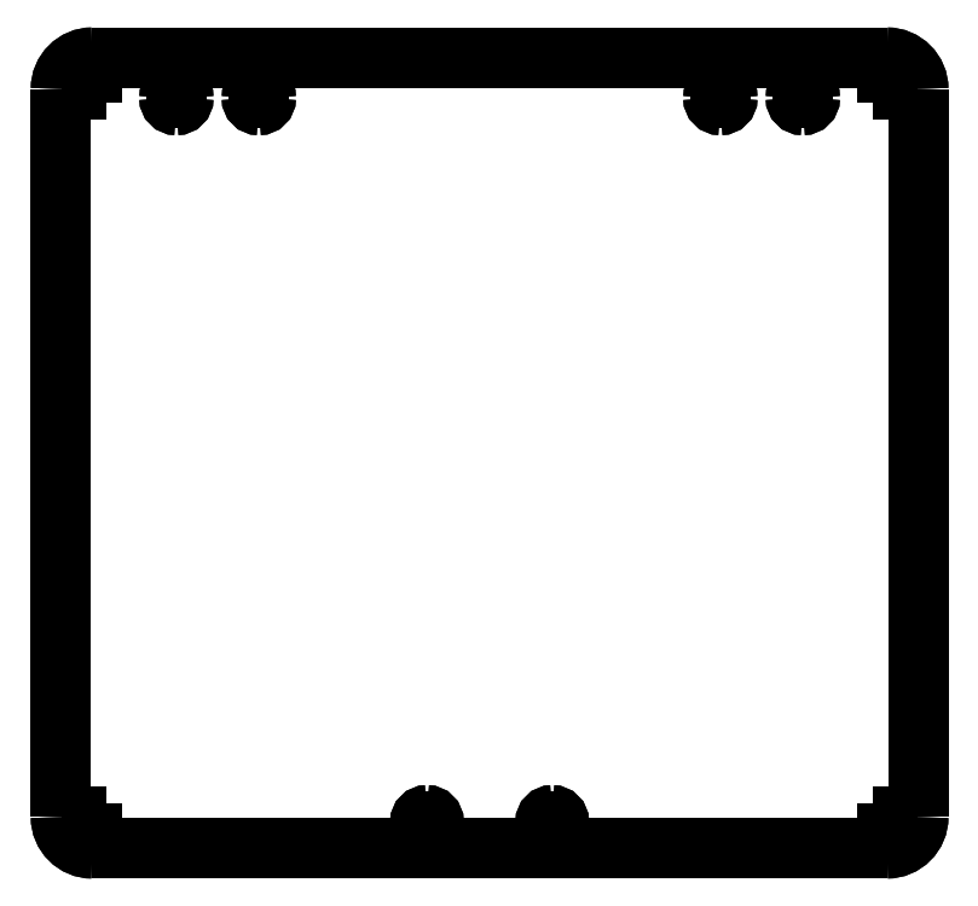
<metadata>
{"format":"dxf","ext":"dxf","renderer":"ezdxf+matplotlib","layout":"modelspace","background":"white","min_lineweight":24,"dpi":150}
</metadata>
<code>
0
SECTION
2
ENTITIES
0
SPLINE
8
0
70
8
71
3
72
8
73
4
74
0
40
0
40
0
40
0
40
0
40
1
40
1
40
1
40
1
10
80
20
-146.7
30
0
10
80
20
-152
30
0
10
84.25
20
-156.2
30
0
10
89.5
20
-156.2
30
0
0
LWPOLYLINE
8
0
90
2
70
0
10
80
20
74.25
30
0
10
80
20
-146.7
30
0
0
SPLINE
8
0
70
8
71
3
72
8
73
4
74
0
40
0
40
0
40
0
40
0
40
1
40
1
40
1
40
1
10
330.5
20
-156.2
30
0
10
335.7
20
-156.2
30
0
10
340
20
-152
30
0
10
340
20
-146.7
30
0
0
LWPOLYLINE
8
0
90
2
70
0
10
89.5
20
-156.2
30
0
10
330.5
20
-156.2
30
0
0
SPLINE
8
0
70
8
71
3
72
8
73
4
74
0
40
0
40
0
40
0
40
0
40
1
40
1
40
1
40
1
10
340
20
74.25
30
0
10
340
20
79.5
30
0
10
335.7
20
83.75
30
0
10
330.5
20
83.75
30
0
0
LWPOLYLINE
8
0
90
2
70
0
10
340
20
-146.7
30
0
10
340
20
74.25
30
0
0
SPLINE
8
0
70
8
71
3
72
8
73
4
74
0
40
0
40
0
40
0
40
0
40
1
40
1
40
1
40
1
10
89.5
20
83.75
30
0
10
84.25
20
83.75
30
0
10
80
20
79.5
30
0
10
80
20
74.25
30
0
0
SPLINE
8
0
70
8
71
3
72
8
73
4
74
0
40
0
40
0
40
0
40
0
40
1
40
1
40
1
40
1
10
142.1
20
71.5
30
0
10
142.1
20
70.34
30
0
10
141.2
20
69.4
30
0
10
140
20
69.4
30
0
0
SPLINE
8
0
70
8
71
3
72
8
73
4
74
0
40
0
40
0
40
0
40
0
40
1
40
1
40
1
40
1
10
140
20
69.4
30
0
10
138.8
20
69.4
30
0
10
137.9
20
70.34
30
0
10
137.9
20
71.5
30
0
0
SPLINE
8
0
70
8
71
3
72
8
73
4
74
0
40
0
40
0
40
0
40
0
40
1
40
1
40
1
40
1
10
137.9
20
71.5
30
0
10
137.9
20
72.66
30
0
10
138.8
20
73.6
30
0
10
140
20
73.6
30
0
0
SPLINE
8
0
70
8
71
3
72
8
73
4
74
0
40
0
40
0
40
0
40
0
40
1
40
1
40
1
40
1
10
140
20
73.6
30
0
10
141.2
20
73.6
30
0
10
142.1
20
72.66
30
0
10
142.1
20
71.5
30
0
0
SPLINE
8
0
70
8
71
3
72
8
73
4
74
0
40
0
40
0
40
0
40
0
40
1
40
1
40
1
40
1
10
307.1
20
71.5
30
0
10
307.1
20
70.34
30
0
10
306.2
20
69.4
30
0
10
305
20
69.4
30
0
0
SPLINE
8
0
70
8
71
3
72
8
73
4
74
0
40
0
40
0
40
0
40
0
40
1
40
1
40
1
40
1
10
305
20
69.4
30
0
10
303.8
20
69.4
30
0
10
302.9
20
70.34
30
0
10
302.9
20
71.5
30
0
0
SPLINE
8
0
70
8
71
3
72
8
73
4
74
0
40
0
40
0
40
0
40
0
40
1
40
1
40
1
40
1
10
302.9
20
71.5
30
0
10
302.9
20
72.66
30
0
10
303.8
20
73.6
30
0
10
305
20
73.6
30
0
0
SPLINE
8
0
70
8
71
3
72
8
73
4
74
0
40
0
40
0
40
0
40
0
40
1
40
1
40
1
40
1
10
305
20
73.6
30
0
10
306.2
20
73.6
30
0
10
307.1
20
72.66
30
0
10
307.1
20
71.5
30
0
0
SPLINE
8
0
70
8
71
3
72
8
73
4
74
0
40
0
40
0
40
0
40
0
40
1
40
1
40
1
40
1
10
282.1
20
71.5
30
0
10
282.1
20
70.34
30
0
10
281.2
20
69.4
30
0
10
280
20
69.4
30
0
0
SPLINE
8
0
70
8
71
3
72
8
73
4
74
0
40
0
40
0
40
0
40
0
40
1
40
1
40
1
40
1
10
280
20
69.4
30
0
10
278.8
20
69.4
30
0
10
277.9
20
70.34
30
0
10
277.9
20
71.5
30
0
0
SPLINE
8
0
70
8
71
3
72
8
73
4
74
0
40
0
40
0
40
0
40
0
40
1
40
1
40
1
40
1
10
277.9
20
71.5
30
0
10
277.9
20
72.66
30
0
10
278.8
20
73.6
30
0
10
280
20
73.6
30
0
0
SPLINE
8
0
70
8
71
3
72
8
73
4
74
0
40
0
40
0
40
0
40
0
40
1
40
1
40
1
40
1
10
280
20
73.6
30
0
10
281.2
20
73.6
30
0
10
282.1
20
72.66
30
0
10
282.1
20
71.5
30
0
0
SPLINE
8
0
70
8
71
3
72
8
73
4
74
0
40
0
40
0
40
0
40
0
40
1
40
1
40
1
40
1
10
117.1
20
71.5
30
0
10
117.1
20
70.34
30
0
10
116.2
20
69.4
30
0
10
115
20
69.4
30
0
0
SPLINE
8
0
70
8
71
3
72
8
73
4
74
0
40
0
40
0
40
0
40
0
40
1
40
1
40
1
40
1
10
115
20
69.4
30
0
10
113.8
20
69.4
30
0
10
112.9
20
70.34
30
0
10
112.9
20
71.5
30
0
0
SPLINE
8
0
70
8
71
3
72
8
73
4
74
0
40
0
40
0
40
0
40
0
40
1
40
1
40
1
40
1
10
112.9
20
71.5
30
0
10
112.9
20
72.66
30
0
10
113.8
20
73.6
30
0
10
115
20
73.6
30
0
0
SPLINE
8
0
70
8
71
3
72
8
73
4
74
0
40
0
40
0
40
0
40
0
40
1
40
1
40
1
40
1
10
115
20
73.6
30
0
10
116.2
20
73.6
30
0
10
117.1
20
72.66
30
0
10
117.1
20
71.5
30
0
0
SPLINE
8
0
70
8
71
3
72
8
73
4
74
0
40
0
40
0
40
0
40
0
40
1
40
1
40
1
40
1
10
231
20
-148.2
30
0
10
231
20
-149.4
30
0
10
230.1
20
-150.2
30
0
10
229
20
-150.2
30
0
0
SPLINE
8
0
70
8
71
3
72
8
73
4
74
0
40
0
40
0
40
0
40
0
40
1
40
1
40
1
40
1
10
229
20
-150.2
30
0
10
227.9
20
-150.2
30
0
10
227
20
-149.4
30
0
10
227
20
-148.2
30
0
0
SPLINE
8
0
70
8
71
3
72
8
73
4
74
0
40
0
40
0
40
0
40
0
40
1
40
1
40
1
40
1
10
227
20
-148.2
30
0
10
227
20
-147.1
30
0
10
227.9
20
-146.2
30
0
10
229
20
-146.2
30
0
0
SPLINE
8
0
70
8
71
3
72
8
73
4
74
0
40
0
40
0
40
0
40
0
40
1
40
1
40
1
40
1
10
229
20
-146.2
30
0
10
230.1
20
-146.2
30
0
10
231
20
-147.1
30
0
10
231
20
-148.2
30
0
0
SPLINE
8
0
70
8
71
3
72
8
73
4
74
0
40
0
40
0
40
0
40
0
40
1
40
1
40
1
40
1
10
193
20
-148.2
30
0
10
193
20
-149.4
30
0
10
192.1
20
-150.2
30
0
10
191
20
-150.2
30
0
0
SPLINE
8
0
70
8
71
3
72
8
73
4
74
0
40
0
40
0
40
0
40
0
40
1
40
1
40
1
40
1
10
191
20
-150.2
30
0
10
189.9
20
-150.2
30
0
10
189
20
-149.4
30
0
10
189
20
-148.2
30
0
0
SPLINE
8
0
70
8
71
3
72
8
73
4
74
0
40
0
40
0
40
0
40
0
40
1
40
1
40
1
40
1
10
189
20
-148.2
30
0
10
189
20
-147.1
30
0
10
189.9
20
-146.2
30
0
10
191
20
-146.2
30
0
0
SPLINE
8
0
70
8
71
3
72
8
73
4
74
0
40
0
40
0
40
0
40
0
40
1
40
1
40
1
40
1
10
191
20
-146.2
30
0
10
192.1
20
-146.2
30
0
10
193
20
-147.1
30
0
10
193
20
-148.2
30
0
0
LWPOLYLINE
8
0
90
2
70
0
10
330.5
20
83.75
30
0
10
89.5
20
83.75
30
0
0
SPLINE
8
0
70
8
71
3
72
8
73
4
74
0
40
0
40
0
40
0
40
0
40
1
40
1
40
1
40
1
10
80
20
74.25
30
0
10
80
20
79.5
30
0
10
84.25
20
83.75
30
0
10
89.5
20
83.75
30
0
0
SPLINE
8
0
70
8
71
3
72
8
73
4
74
0
40
0
40
0
40
0
40
0
40
1
40
1
40
1
40
1
10
80
20
-146.7
30
0
10
80
20
-152
30
0
10
84.25
20
-156.2
30
0
10
89.5
20
-156.2
30
0
0
LWPOLYLINE
8
0
90
2
70
0
10
80
20
74.25
30
0
10
80
20
-146.7
30
0
0
LWPOLYLINE
8
0
90
2
70
0
10
330.5
20
83.75
30
0
10
89.5
20
83.75
30
0
0
SPLINE
8
0
70
8
71
3
72
8
73
4
74
0
40
0
40
0
40
0
40
0
40
1
40
1
40
1
40
1
10
330.5
20
83.75
30
0
10
335.7
20
83.75
30
0
10
340
20
79.5
30
0
10
340
20
74.25
30
0
0
SPLINE
8
0
70
8
71
3
72
8
73
4
74
0
40
0
40
0
40
0
40
0
40
1
40
1
40
1
40
1
10
330.5
20
-156.2
30
0
10
335.7
20
-156.2
30
0
10
340
20
-152
30
0
10
340
20
-146.7
30
0
0
LWPOLYLINE
8
0
90
2
70
0
10
89.5
20
-156.2
30
0
10
330.5
20
-156.2
30
0
0
SPLINE
8
0
70
8
71
3
72
8
73
4
74
0
40
0
40
0
40
0
40
0
40
1
40
1
40
1
40
1
10
307.1
20
71.5
30
0
10
307.1
20
70.34
30
0
10
306.2
20
69.4
30
0
10
305
20
69.4
30
0
0
SPLINE
8
0
70
8
71
3
72
8
73
4
74
0
40
0
40
0
40
0
40
0
40
1
40
1
40
1
40
1
10
305
20
69.4
30
0
10
303.8
20
69.4
30
0
10
302.9
20
70.34
30
0
10
302.9
20
71.5
30
0
0
SPLINE
8
0
70
8
71
3
72
8
73
4
74
0
40
0
40
0
40
0
40
0
40
1
40
1
40
1
40
1
10
302.9
20
71.5
30
0
10
302.9
20
72.66
30
0
10
303.8
20
73.6
30
0
10
305
20
73.6
30
0
0
SPLINE
8
0
70
8
71
3
72
8
73
4
74
0
40
0
40
0
40
0
40
0
40
1
40
1
40
1
40
1
10
305
20
73.6
30
0
10
306.2
20
73.6
30
0
10
307.1
20
72.66
30
0
10
307.1
20
71.5
30
0
0
SPLINE
8
0
70
8
71
3
72
8
73
4
74
0
40
0
40
0
40
0
40
0
40
1
40
1
40
1
40
1
10
282.1
20
71.5
30
0
10
282.1
20
70.34
30
0
10
281.2
20
69.4
30
0
10
280
20
69.4
30
0
0
SPLINE
8
0
70
8
71
3
72
8
73
4
74
0
40
0
40
0
40
0
40
0
40
1
40
1
40
1
40
1
10
280
20
69.4
30
0
10
278.8
20
69.4
30
0
10
277.9
20
70.34
30
0
10
277.9
20
71.5
30
0
0
SPLINE
8
0
70
8
71
3
72
8
73
4
74
0
40
0
40
0
40
0
40
0
40
1
40
1
40
1
40
1
10
277.9
20
71.5
30
0
10
277.9
20
72.66
30
0
10
278.8
20
73.6
30
0
10
280
20
73.6
30
0
0
SPLINE
8
0
70
8
71
3
72
8
73
4
74
0
40
0
40
0
40
0
40
0
40
1
40
1
40
1
40
1
10
280
20
73.6
30
0
10
281.2
20
73.6
30
0
10
282.1
20
72.66
30
0
10
282.1
20
71.5
30
0
0
SPLINE
8
0
70
8
71
3
72
8
73
4
74
0
40
0
40
0
40
0
40
0
40
1
40
1
40
1
40
1
10
231
20
-148.2
30
0
10
231
20
-149.4
30
0
10
230.1
20
-150.2
30
0
10
229
20
-150.2
30
0
0
SPLINE
8
0
70
8
71
3
72
8
73
4
74
0
40
0
40
0
40
0
40
0
40
1
40
1
40
1
40
1
10
229
20
-150.2
30
0
10
227.9
20
-150.2
30
0
10
227
20
-149.4
30
0
10
227
20
-148.2
30
0
0
SPLINE
8
0
70
8
71
3
72
8
73
4
74
0
40
0
40
0
40
0
40
0
40
1
40
1
40
1
40
1
10
227
20
-148.2
30
0
10
227
20
-147.1
30
0
10
227.9
20
-146.2
30
0
10
229
20
-146.2
30
0
0
SPLINE
8
0
70
8
71
3
72
8
73
4
74
0
40
0
40
0
40
0
40
0
40
1
40
1
40
1
40
1
10
229
20
-146.2
30
0
10
230.1
20
-146.2
30
0
10
231
20
-147.1
30
0
10
231
20
-148.2
30
0
0
SPLINE
8
0
70
8
71
3
72
8
73
4
74
0
40
0
40
0
40
0
40
0
40
1
40
1
40
1
40
1
10
193
20
-148.2
30
0
10
193
20
-149.4
30
0
10
192.1
20
-150.2
30
0
10
191
20
-150.2
30
0
0
SPLINE
8
0
70
8
71
3
72
8
73
4
74
0
40
0
40
0
40
0
40
0
40
1
40
1
40
1
40
1
10
191
20
-150.2
30
0
10
189.9
20
-150.2
30
0
10
189
20
-149.4
30
0
10
189
20
-148.2
30
0
0
SPLINE
8
0
70
8
71
3
72
8
73
4
74
0
40
0
40
0
40
0
40
0
40
1
40
1
40
1
40
1
10
189
20
-148.2
30
0
10
189
20
-147.1
30
0
10
189.9
20
-146.2
30
0
10
191
20
-146.2
30
0
0
SPLINE
8
0
70
8
71
3
72
8
73
4
74
0
40
0
40
0
40
0
40
0
40
1
40
1
40
1
40
1
10
191
20
-146.2
30
0
10
192.1
20
-146.2
30
0
10
193
20
-147.1
30
0
10
193
20
-148.2
30
0
0
SPLINE
8
0
70
8
71
3
72
8
73
4
74
0
40
0
40
0
40
0
40
0
40
1
40
1
40
1
40
1
10
117.1
20
71.5
30
0
10
117.1
20
70.34
30
0
10
116.2
20
69.4
30
0
10
115
20
69.4
30
0
0
SPLINE
8
0
70
8
71
3
72
8
73
4
74
0
40
0
40
0
40
0
40
0
40
1
40
1
40
1
40
1
10
115
20
69.4
30
0
10
113.8
20
69.4
30
0
10
112.9
20
70.34
30
0
10
112.9
20
71.5
30
0
0
SPLINE
8
0
70
8
71
3
72
8
73
4
74
0
40
0
40
0
40
0
40
0
40
1
40
1
40
1
40
1
10
112.9
20
71.5
30
0
10
112.9
20
72.66
30
0
10
113.8
20
73.6
30
0
10
115
20
73.6
30
0
0
SPLINE
8
0
70
8
71
3
72
8
73
4
74
0
40
0
40
0
40
0
40
0
40
1
40
1
40
1
40
1
10
115
20
73.6
30
0
10
116.2
20
73.6
30
0
10
117.1
20
72.66
30
0
10
117.1
20
71.5
30
0
0
SPLINE
8
0
70
8
71
3
72
8
73
4
74
0
40
0
40
0
40
0
40
0
40
1
40
1
40
1
40
1
10
142.1
20
71.5
30
0
10
142.1
20
70.34
30
0
10
141.2
20
69.4
30
0
10
140
20
69.4
30
0
0
SPLINE
8
0
70
8
71
3
72
8
73
4
74
0
40
0
40
0
40
0
40
0
40
1
40
1
40
1
40
1
10
140
20
69.4
30
0
10
138.8
20
69.4
30
0
10
137.9
20
70.34
30
0
10
137.9
20
71.5
30
0
0
SPLINE
8
0
70
8
71
3
72
8
73
4
74
0
40
0
40
0
40
0
40
0
40
1
40
1
40
1
40
1
10
137.9
20
71.5
30
0
10
137.9
20
72.66
30
0
10
138.8
20
73.6
30
0
10
140
20
73.6
30
0
0
SPLINE
8
0
70
8
71
3
72
8
73
4
74
0
40
0
40
0
40
0
40
0
40
1
40
1
40
1
40
1
10
140
20
73.6
30
0
10
141.2
20
73.6
30
0
10
142.1
20
72.66
30
0
10
142.1
20
71.5
30
0
0
LWPOLYLINE
8
0
90
2
70
0
10
340
20
-146.7
30
0
10
340
20
74.25
30
0
0
LWPOLYLINE
8
0
90
2
70
0
10
89.5
20
70.05
30
0
10
89.5
20
78.45
30
0
0
LWPOLYLINE
8
0
90
2
70
0
10
93.7
20
74.25
30
0
10
85.3
20
74.25
30
0
0
LWPOLYLINE
8
0
90
2
70
0
10
89.5
20
-150.9
30
0
10
89.5
20
-142.5
30
0
0
LWPOLYLINE
8
0
90
2
70
0
10
93.7
20
-146.7
30
0
10
85.3
20
-146.7
30
0
0
LWPOLYLINE
8
0
90
2
70
0
10
330.5
20
70.05
30
0
10
330.5
20
78.45
30
0
0
LWPOLYLINE
8
0
90
2
70
0
10
334.7
20
74.25
30
0
10
326.3
20
74.25
30
0
0
LWPOLYLINE
8
0
90
2
70
0
10
330.5
20
-150.9
30
0
10
330.5
20
-142.5
30
0
0
LWPOLYLINE
8
0
90
2
70
0
10
334.7
20
-146.7
30
0
10
326.3
20
-146.7
30
0
0
LWPOLYLINE
8
0
90
2
70
0
10
305
20
67.3
30
0
10
305
20
75.7
30
0
0
LWPOLYLINE
8
0
90
2
70
0
10
309.2
20
71.5
30
0
10
300.8
20
71.5
30
0
0
LWPOLYLINE
8
0
90
2
70
0
10
280
20
67.3
30
0
10
280
20
75.7
30
0
0
LWPOLYLINE
8
0
90
2
70
0
10
284.2
20
71.5
30
0
10
275.8
20
71.5
30
0
0
LWPOLYLINE
8
0
90
2
70
0
10
229
20
-152.4
30
0
10
229
20
-144
30
0
0
LWPOLYLINE
8
0
90
2
70
0
10
233.2
20
-148.2
30
0
10
224.8
20
-148.2
30
0
0
LWPOLYLINE
8
0
90
2
70
0
10
191
20
-152.4
30
0
10
191
20
-144
30
0
0
LWPOLYLINE
8
0
90
2
70
0
10
195.2
20
-148.2
30
0
10
186.8
20
-148.2
30
0
0
LWPOLYLINE
8
0
90
2
70
0
10
115
20
67.3
30
0
10
115
20
75.7
30
0
0
LWPOLYLINE
8
0
90
2
70
0
10
119.2
20
71.5
30
0
10
110.8
20
71.5
30
0
0
LWPOLYLINE
8
0
90
2
70
0
10
140
20
67.3
30
0
10
140
20
75.7
30
0
0
LWPOLYLINE
8
0
90
2
70
0
10
144.2
20
71.5
30
0
10
135.8
20
71.5
30
0
0
ENDSEC
0
EOF

</code>
